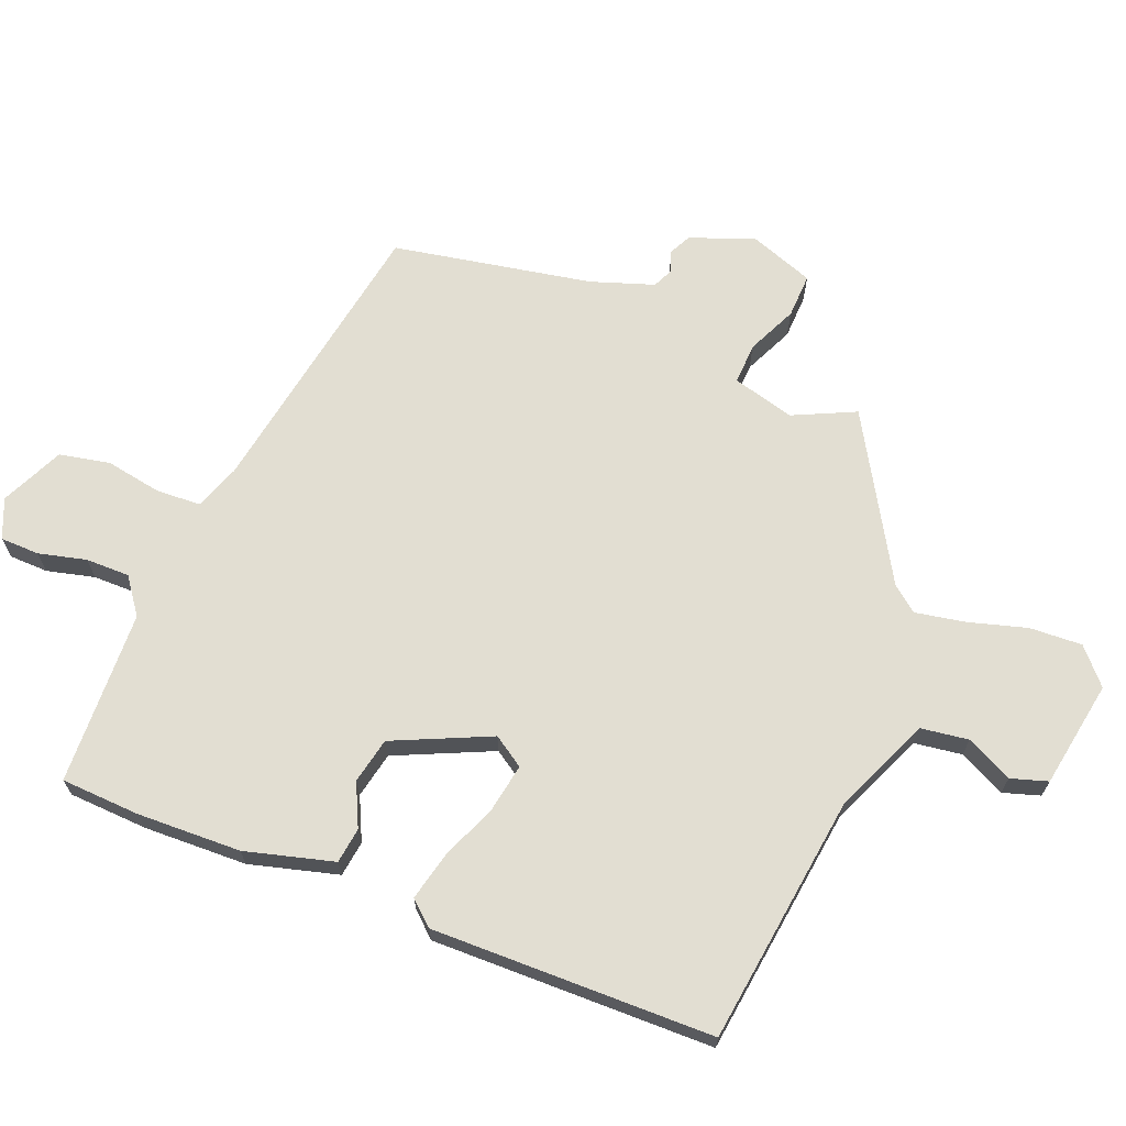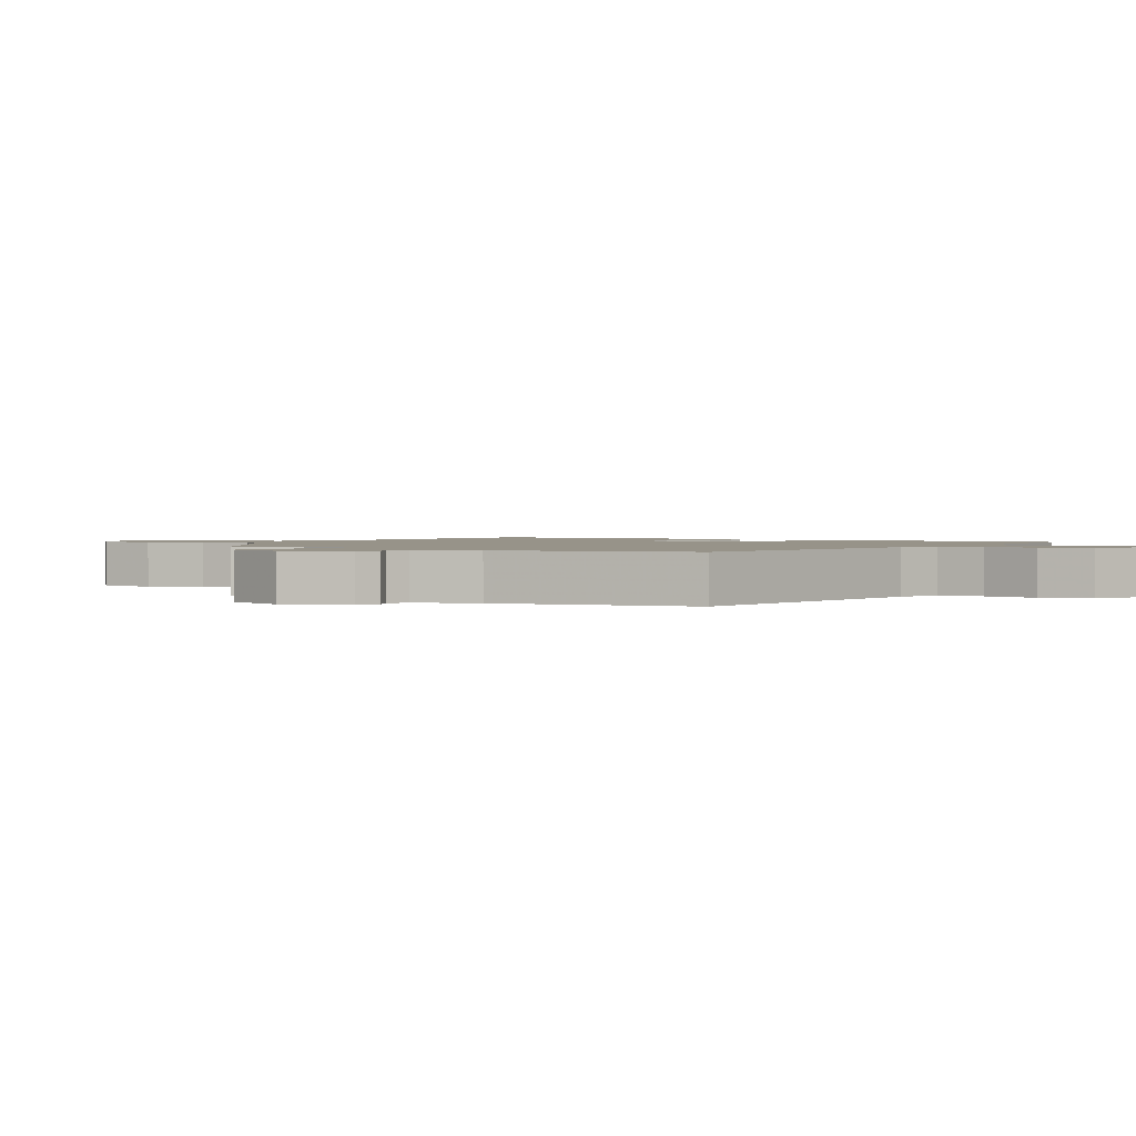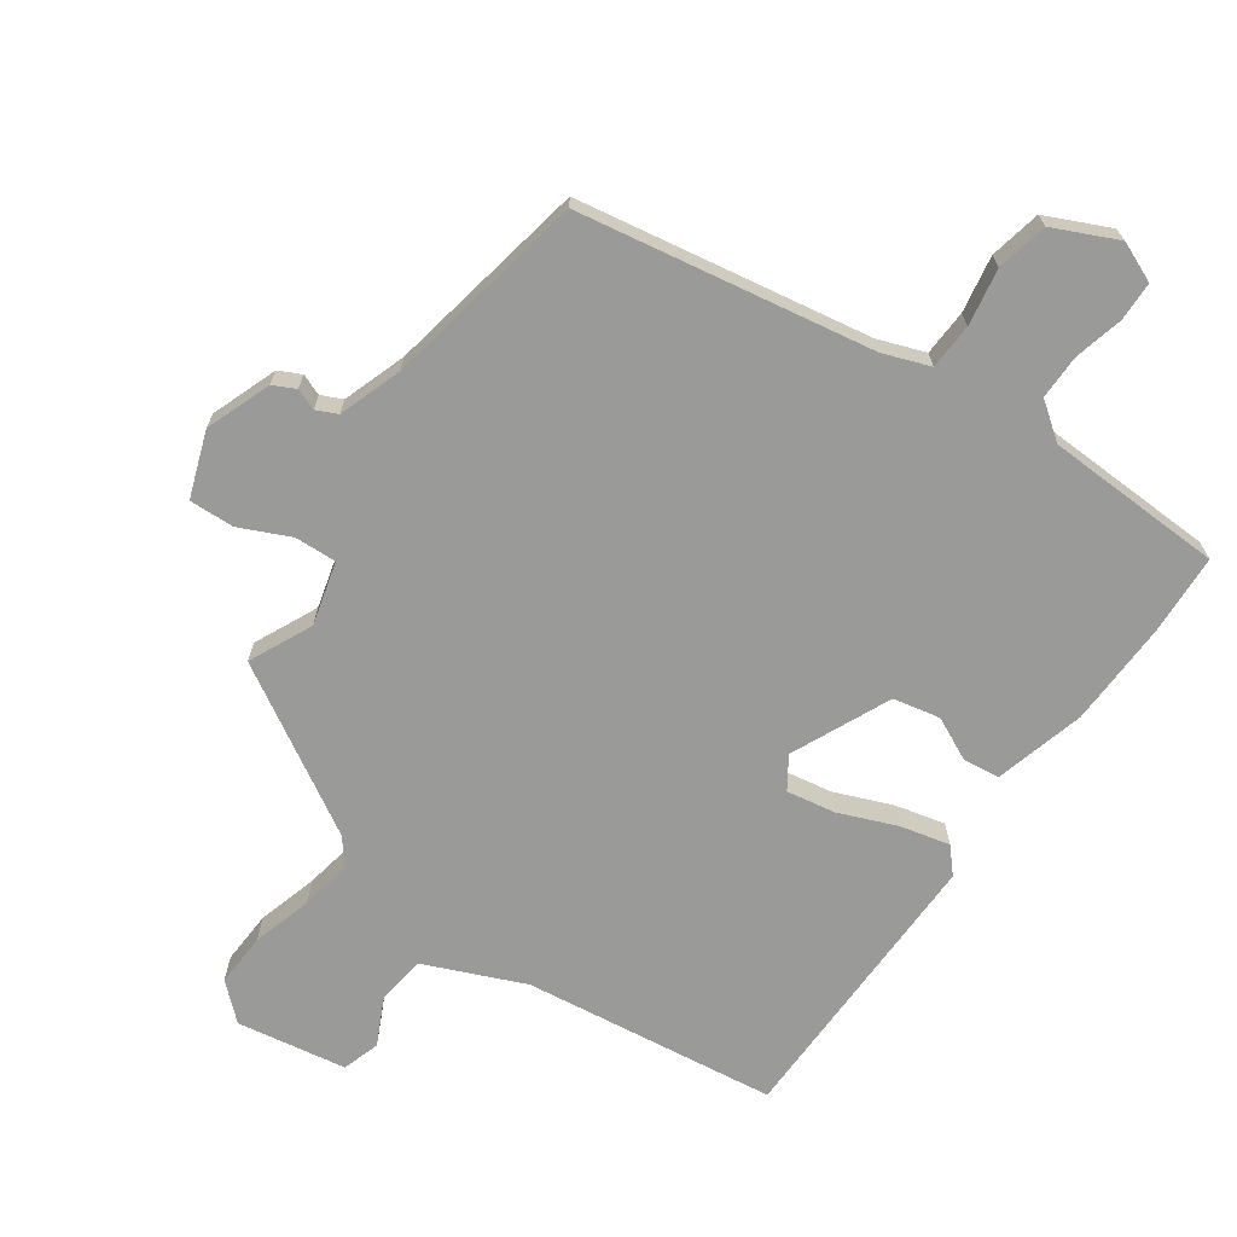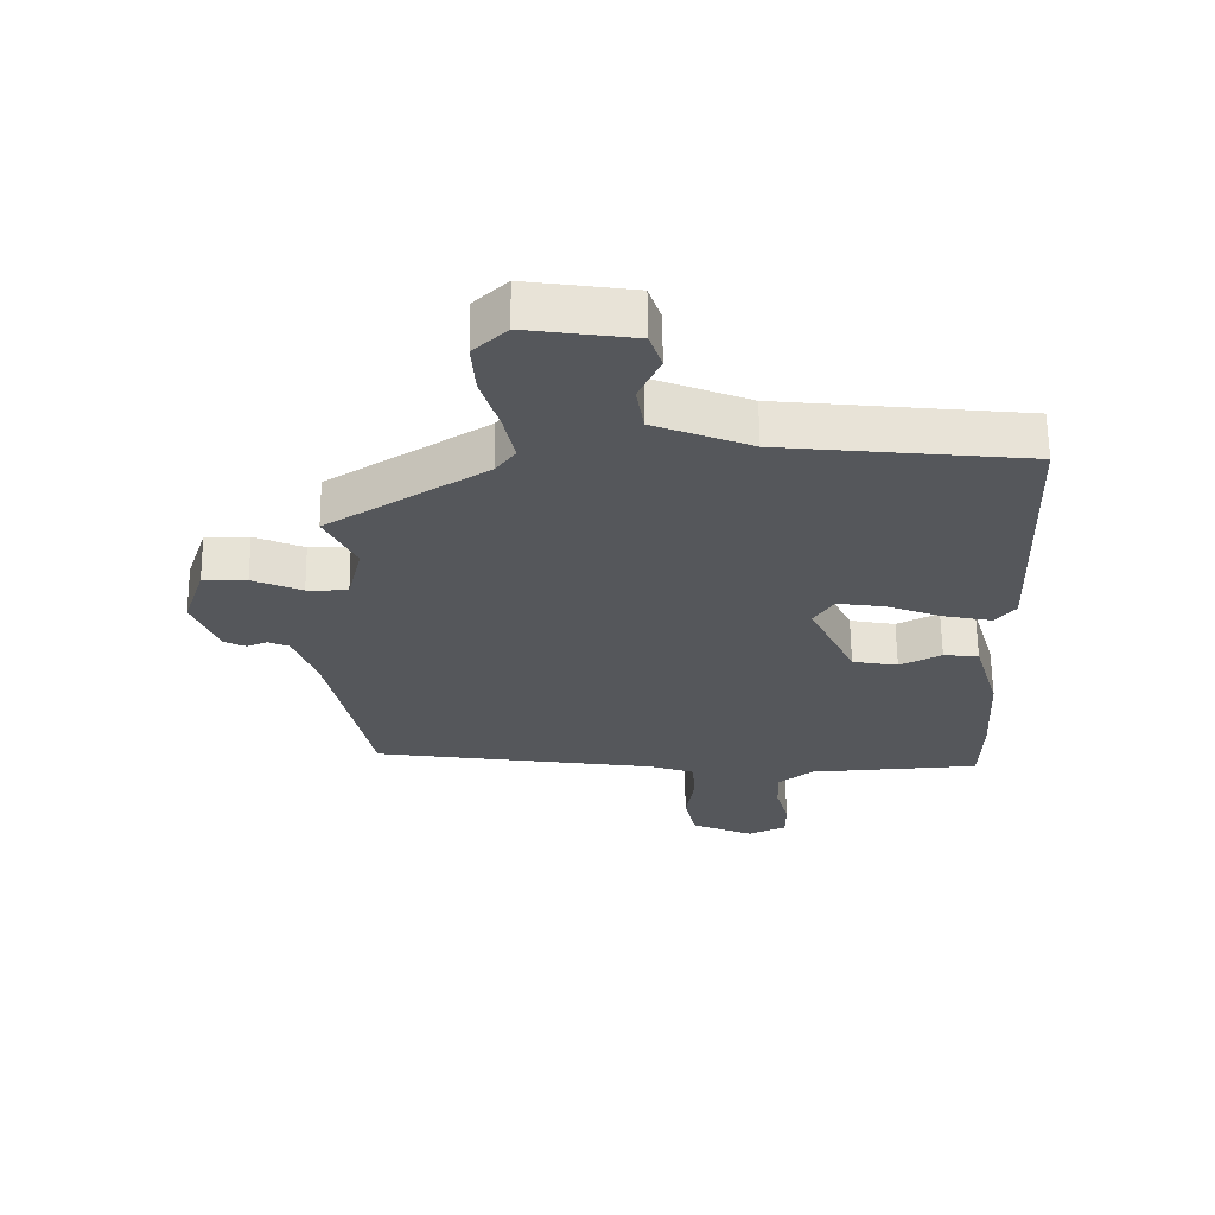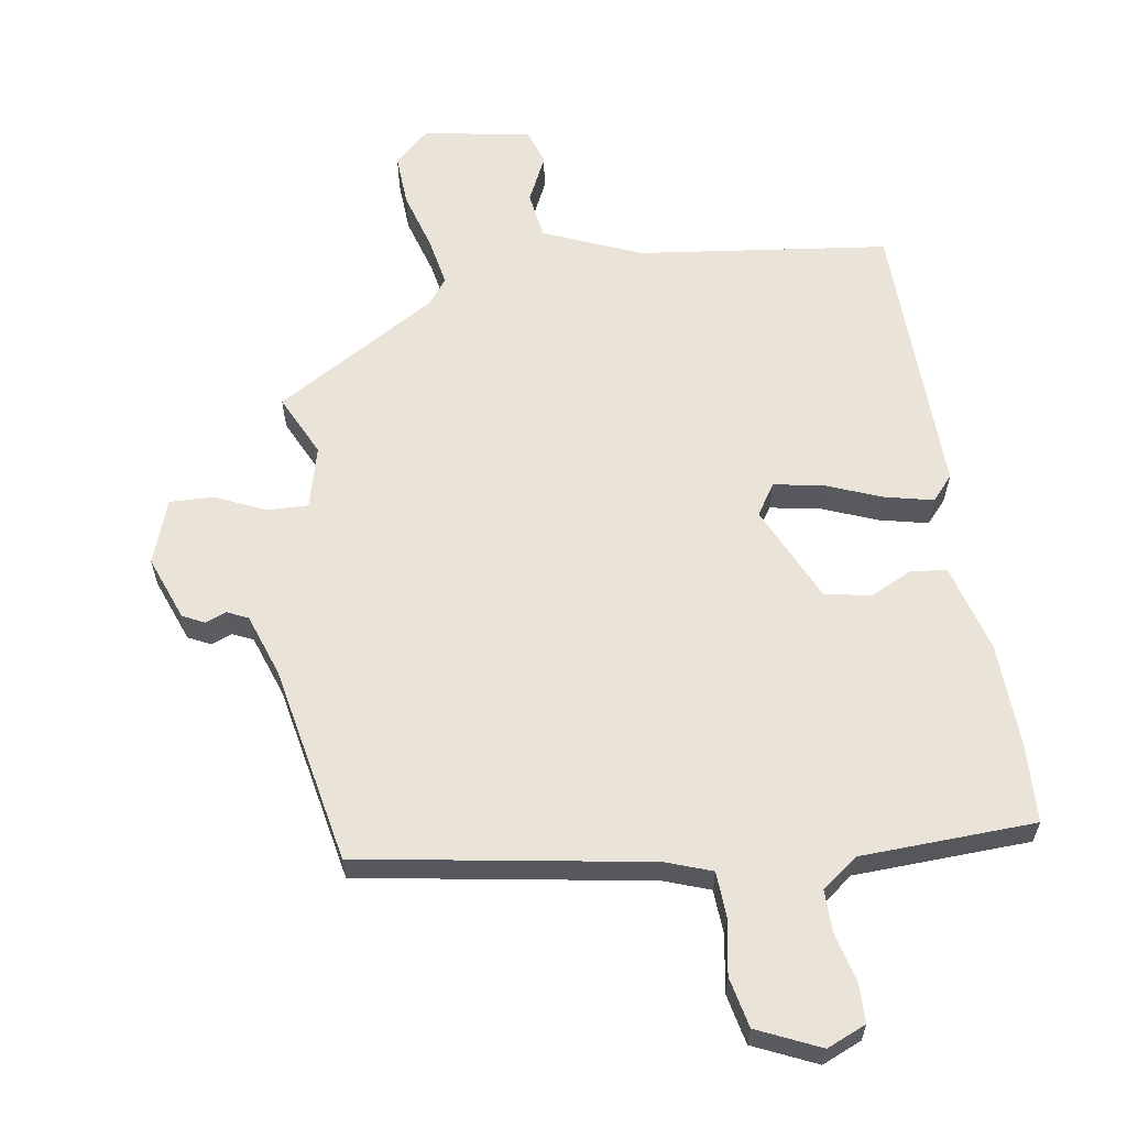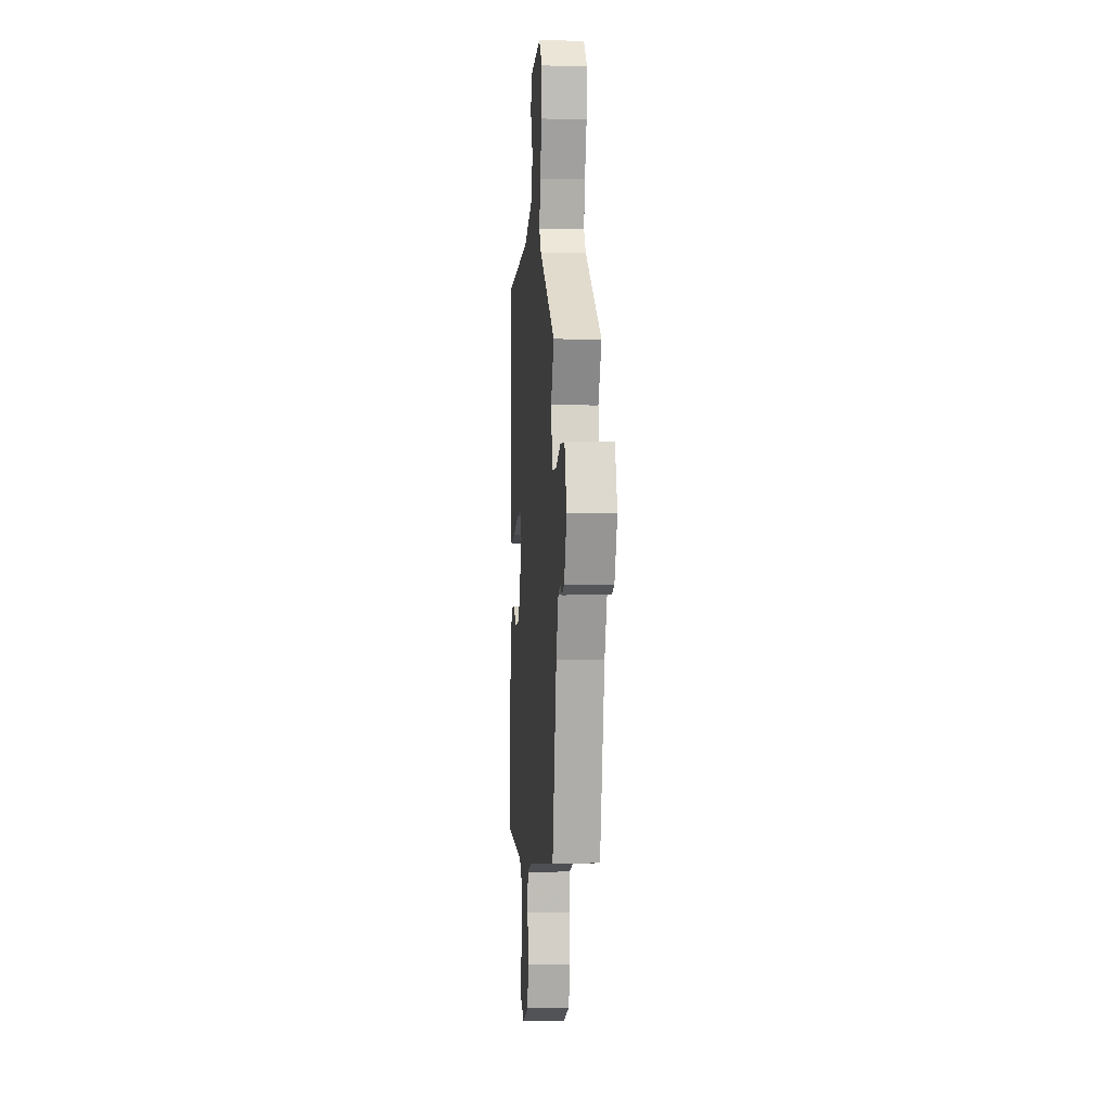
<metadata>
{"format":"obj","ext":"obj","renderer":"f3d","projection":"perspective","resolution":1024,"background":"white","views":[{"elev":67.9,"azim":-66.8,"up":"+Y"},{"elev":1.5,"azim":122.0,"up":"+Y"},{"elev":-69.2,"azim":146.3,"up":"+Y"},{"elev":63.0,"azim":179.3,"up":"+Z"},{"elev":61.1,"azim":172.2,"up":"+Y"},{"elev":1.0,"azim":85.3,"up":"+Z"}]}
</metadata>
<code>
v -0.474 0.07 0.499
v -0.09 0.07 0.539
v 0.061 0.07 0.599
v 0.073 0.07 0.672
v 0.04 0.07 0.744
v 0.059 0.07 0.8
v 0.225 0.07 0.824
v 0.277 0.07 0.775
v 0.271 0.07 0.694
v 0.243 0.07 0.605
v 0.227 0.07 0.529
v 0.257 0.07 0.489
v 0.502 0.07 0.337
v 0.455 0.07 0.243
v 0.478 0.07 0.147
v 0.541 0.07 0.148
v 0.618 0.07 0.181
v 0.686 0.07 0.182
v 0.719 0.07 0.083
v 0.68 0.07 -0.015
v 0.646 0.07 -0.031
v 0.614 0.07 -0.018
v 0.582 0.07 -0.032
v 0.547 0.07 -0.127
v 0.482 0.07 -0.431
v 0.038 0.07 -0.496
v -0.033 0.07 -0.52
v -0.038 0.07 -0.589
v -0.025 0.07 -0.675
v -0.043 0.07 -0.752
v -0.14 0.07 -0.794
v -0.2 0.07 -0.767
v -0.2 0.07 -0.707
v -0.18 0.07 -0.634
v -0.178 0.07 -0.567
v -0.232 0.07 -0.525
v -0.5 0.07 -0.509
v -0.503 0.07 -0.387
v -0.494 0.07 -0.228
v -0.454 0.07 -0.093
v -0.399 0.07 -0.087
v -0.334 0.07 -0.12
v -0.263 0.07 -0.107
v -0.192 0.07 0.04
v -0.222 0.07 0.088
v -0.296 0.07 0.077
v -0.384 0.07 0.044
v -0.459 0.07 0.028
v -0.491 0.07 0.066
v -0.474 0 0.499
v -0.09 0 0.539
v 0.061 0 0.599
v 0.073 0 0.672
v 0.04 0 0.744
v 0.059 0 0.8
v 0.225 0 0.824
v 0.277 0 0.775
v 0.271 0 0.694
v 0.243 0 0.605
v 0.227 0 0.529
v 0.257 0 0.489
v 0.502 0 0.337
v 0.455 0 0.243
v 0.478 0 0.147
v 0.541 0 0.148
v 0.618 0 0.181
v 0.686 0 0.182
v 0.719 0 0.083
v 0.68 0 -0.015
v 0.646 0 -0.031
v 0.614 0 -0.018
v 0.582 0 -0.032
v 0.547 0 -0.127
v 0.482 0 -0.431
v 0.038 0 -0.496
v -0.033 0 -0.52
v -0.038 0 -0.589
v -0.025 0 -0.675
v -0.043 0 -0.752
v -0.14 0 -0.794
v -0.2 0 -0.767
v -0.2 0 -0.707
v -0.18 0 -0.634
v -0.178 0 -0.567
v -0.232 0 -0.525
v -0.5 0 -0.509
v -0.503 0 -0.387
v -0.494 0 -0.228
v -0.454 0 -0.093
v -0.399 0 -0.087
v -0.334 0 -0.12
v -0.263 0 -0.107
v -0.192 0 0.04
v -0.222 0 0.088
v -0.296 0 0.077
v -0.384 0 0.044
v -0.459 0 0.028
v -0.491 0 0.066
f 49 1 2
f 48 49 2
f 47 48 2
f 46 47 2
f 45 46 2 3
f 44 45 3
f 40 41 42
f 39 40 42
f 38 39 42
f 37 38 42
f 36 37 42
f 35 36 42 43
f 32 33 34
f 31 32 34
f 30 31 34
f 29 30 34
f 28 29 34
f 27 28 34 35
f 35 43 44
f 27 35 44
f 26 27 44
f 20 21 22
f 19 20 22
f 18 19 22
f 17 18 22
f 16 17 22
f 15 16 22 23
f 12 13 14
f 12 14 15
f 15 23 24
f 12 15 24
f 11 12 24
f 8 9 10
f 7 8 10
f 6 7 10
f 5 6 10
f 4 5 10
f 3 4 10 11
f 25 26 44
f 24 25 44
f 11 24 44
f 3 11 44
f 51 50 98
f 51 98 97
f 51 97 96
f 51 96 95
f 52 51 95 94
f 52 94 93
f 91 90 89
f 91 89 88
f 91 88 87
f 91 87 86
f 91 86 85
f 92 91 85 84
f 83 82 81
f 83 81 80
f 83 80 79
f 83 79 78
f 83 78 77
f 84 83 77 76
f 93 92 84
f 93 84 76
f 93 76 75
f 71 70 69
f 71 69 68
f 71 68 67
f 71 67 66
f 71 66 65
f 72 71 65 64
f 63 62 61
f 64 63 61
f 73 72 64
f 73 64 61
f 73 61 60
f 59 58 57
f 59 57 56
f 59 56 55
f 59 55 54
f 59 54 53
f 60 59 53 52
f 93 75 74
f 93 74 73
f 93 73 60
f 93 60 52
f 1 50 51 2
f 2 51 52 3
f 3 52 53 4
f 4 53 54 5
f 5 54 55 6
f 6 55 56 7
f 7 56 57 8
f 8 57 58 9
f 9 58 59 10
f 10 59 60 11
f 11 60 61 12
f 12 61 62 13
f 13 62 63 14
f 14 63 64 15
f 15 64 65 16
f 16 65 66 17
f 17 66 67 18
f 18 67 68 19
f 19 68 69 20
f 20 69 70 21
f 21 70 71 22
f 22 71 72 23
f 23 72 73 24
f 24 73 74 25
f 25 74 75 26
f 26 75 76 27
f 27 76 77 28
f 28 77 78 29
f 29 78 79 30
f 30 79 80 31
f 31 80 81 32
f 32 81 82 33
f 33 82 83 34
f 34 83 84 35
f 35 84 85 36
f 36 85 86 37
f 37 86 87 38
f 38 87 88 39
f 39 88 89 40
f 40 89 90 41
f 41 90 91 42
f 42 91 92 43
f 43 92 93 44
f 44 93 94 45
f 45 94 95 46
f 46 95 96 47
f 47 96 97 48
f 48 97 98 49
f 49 98 50 1

</code>
